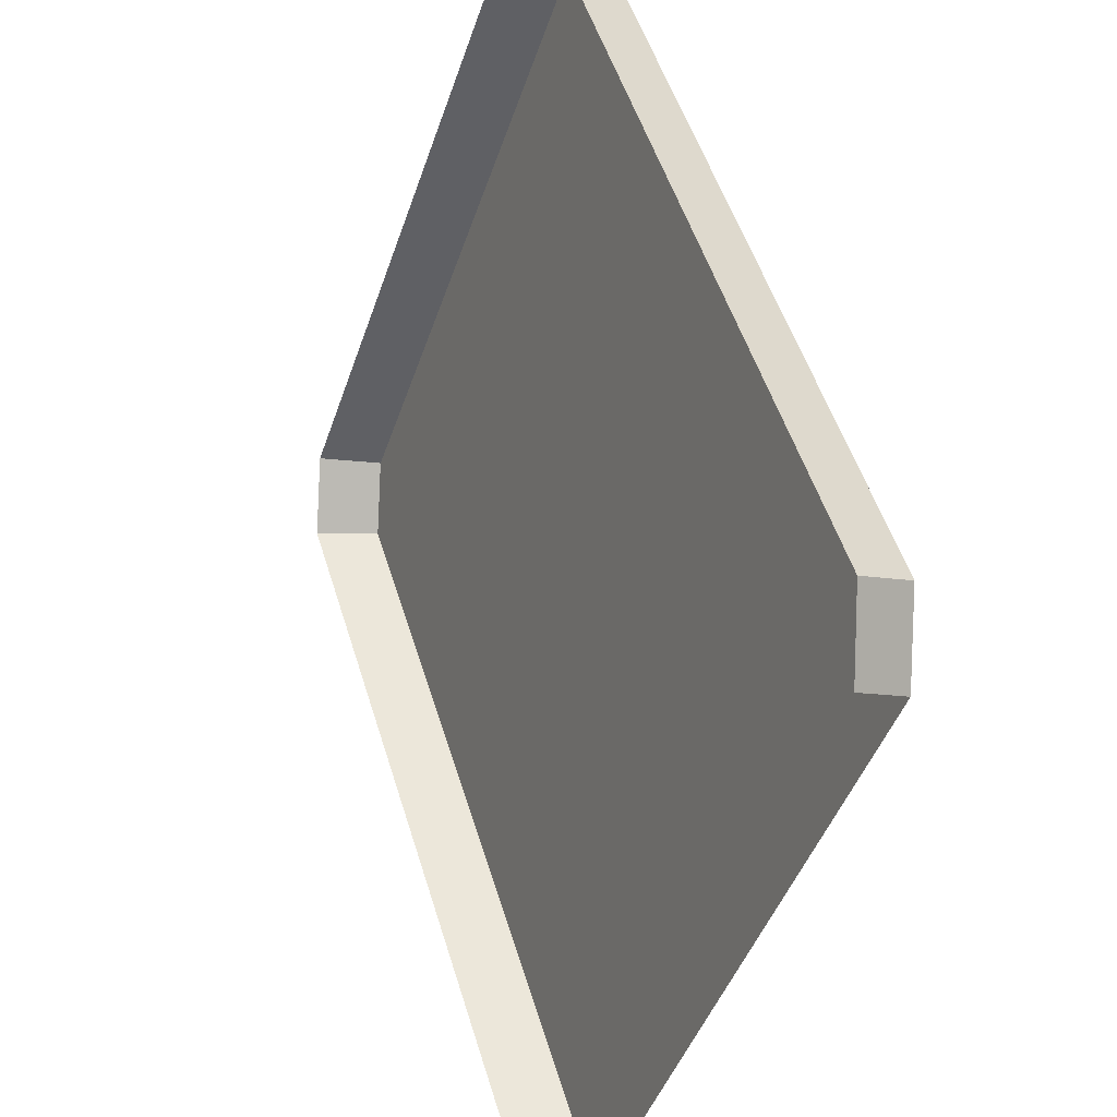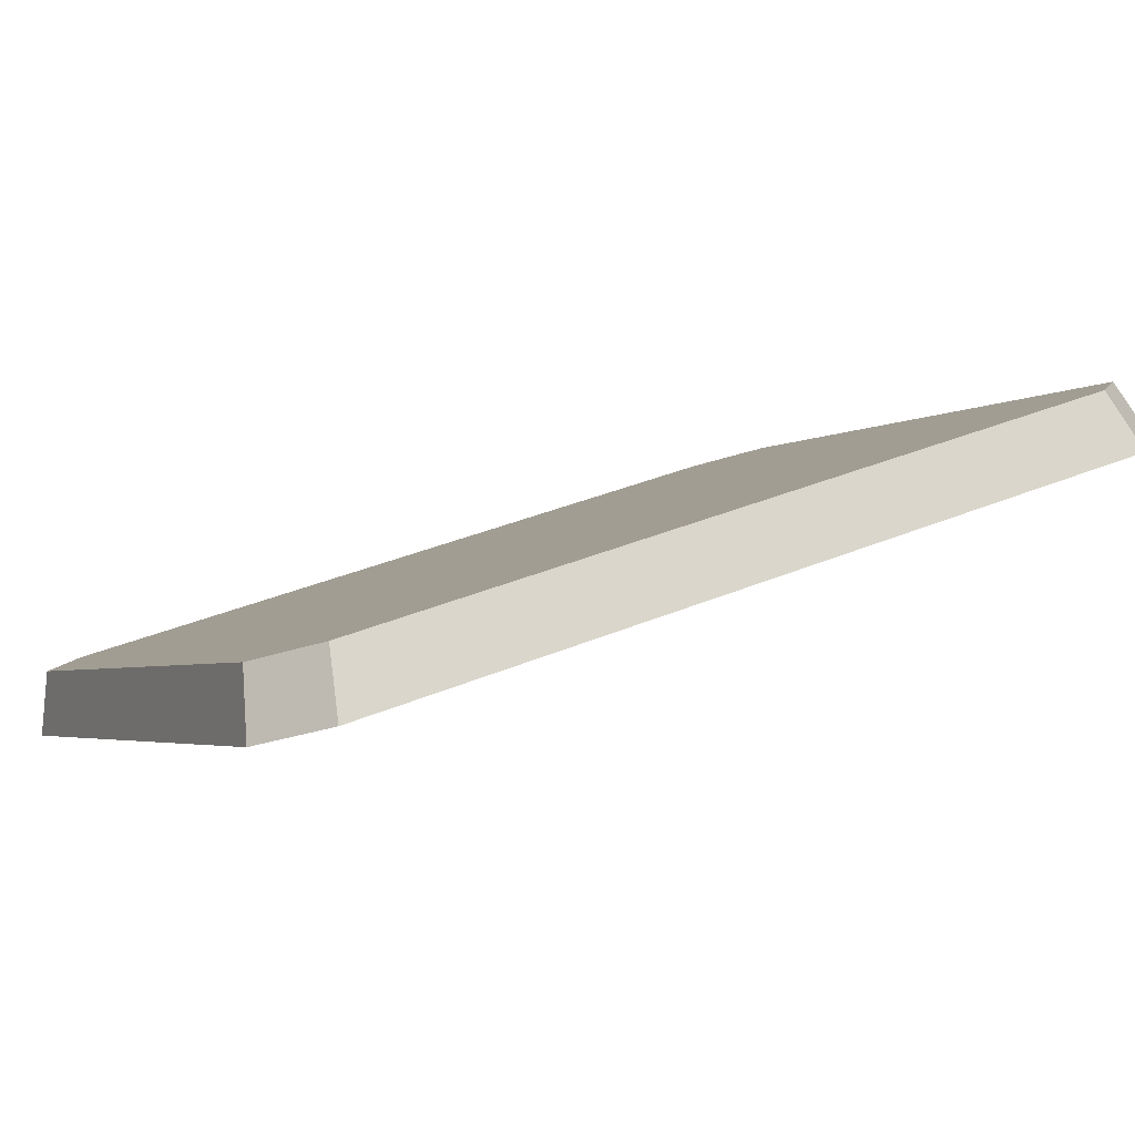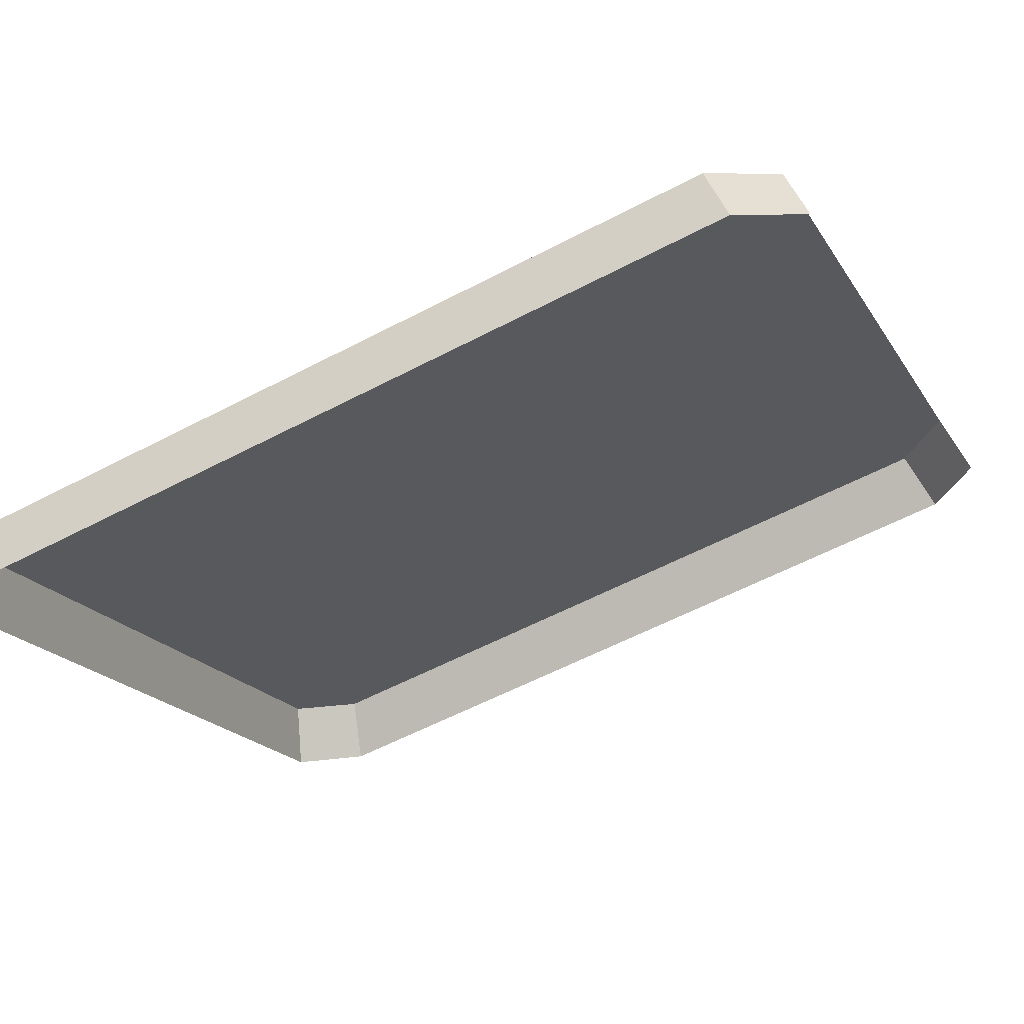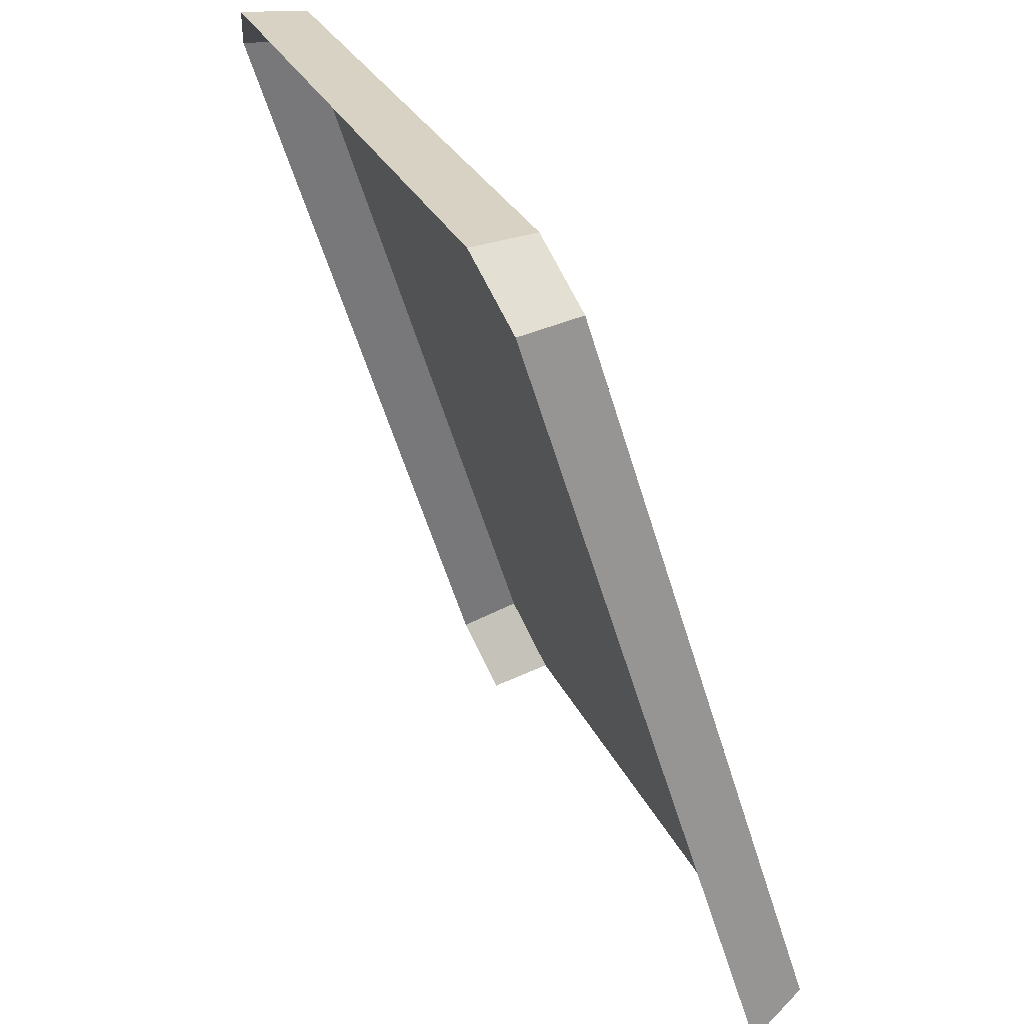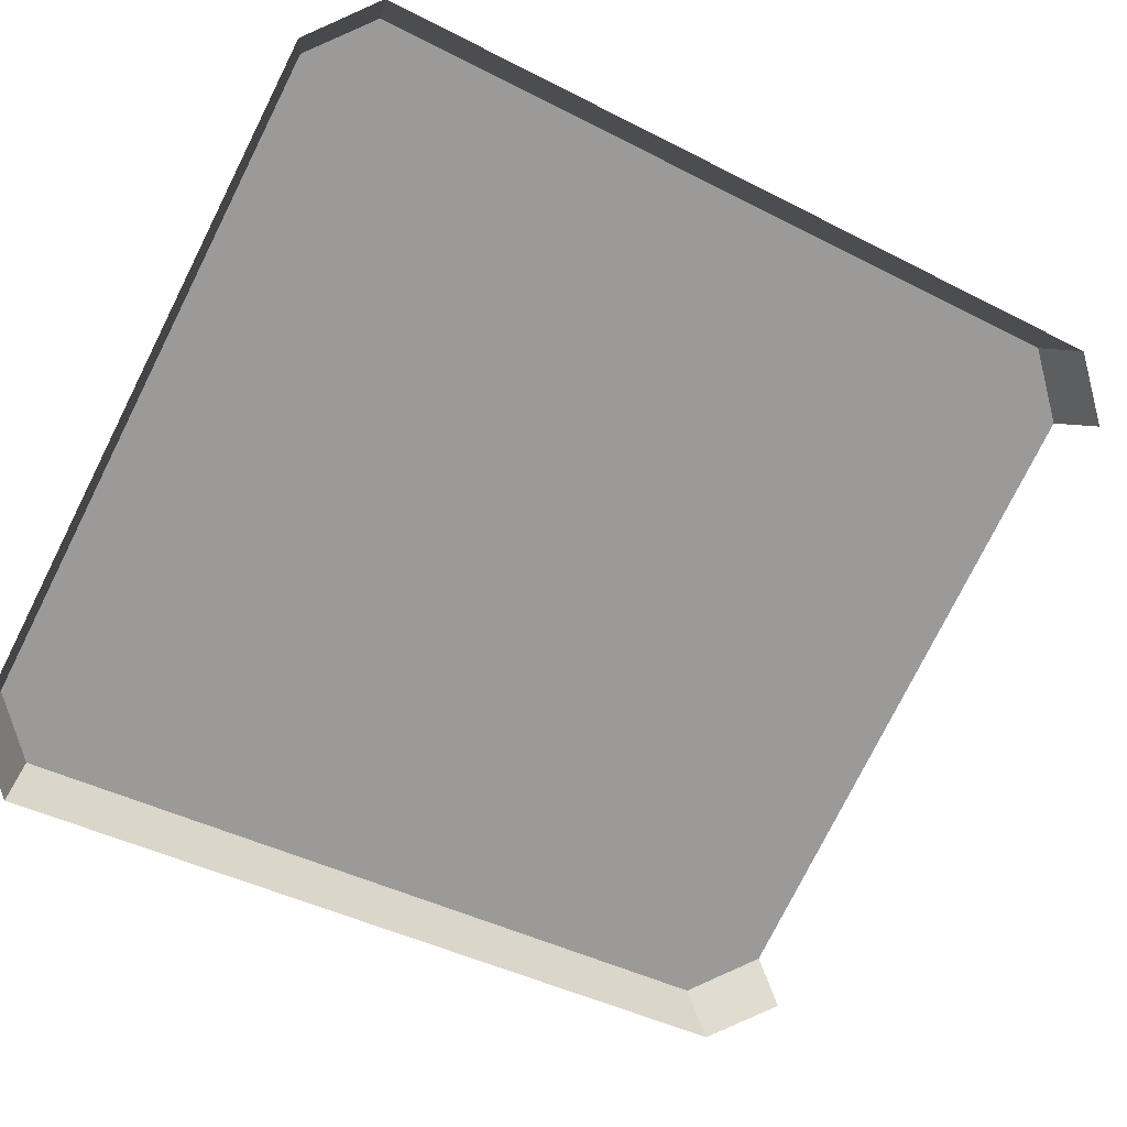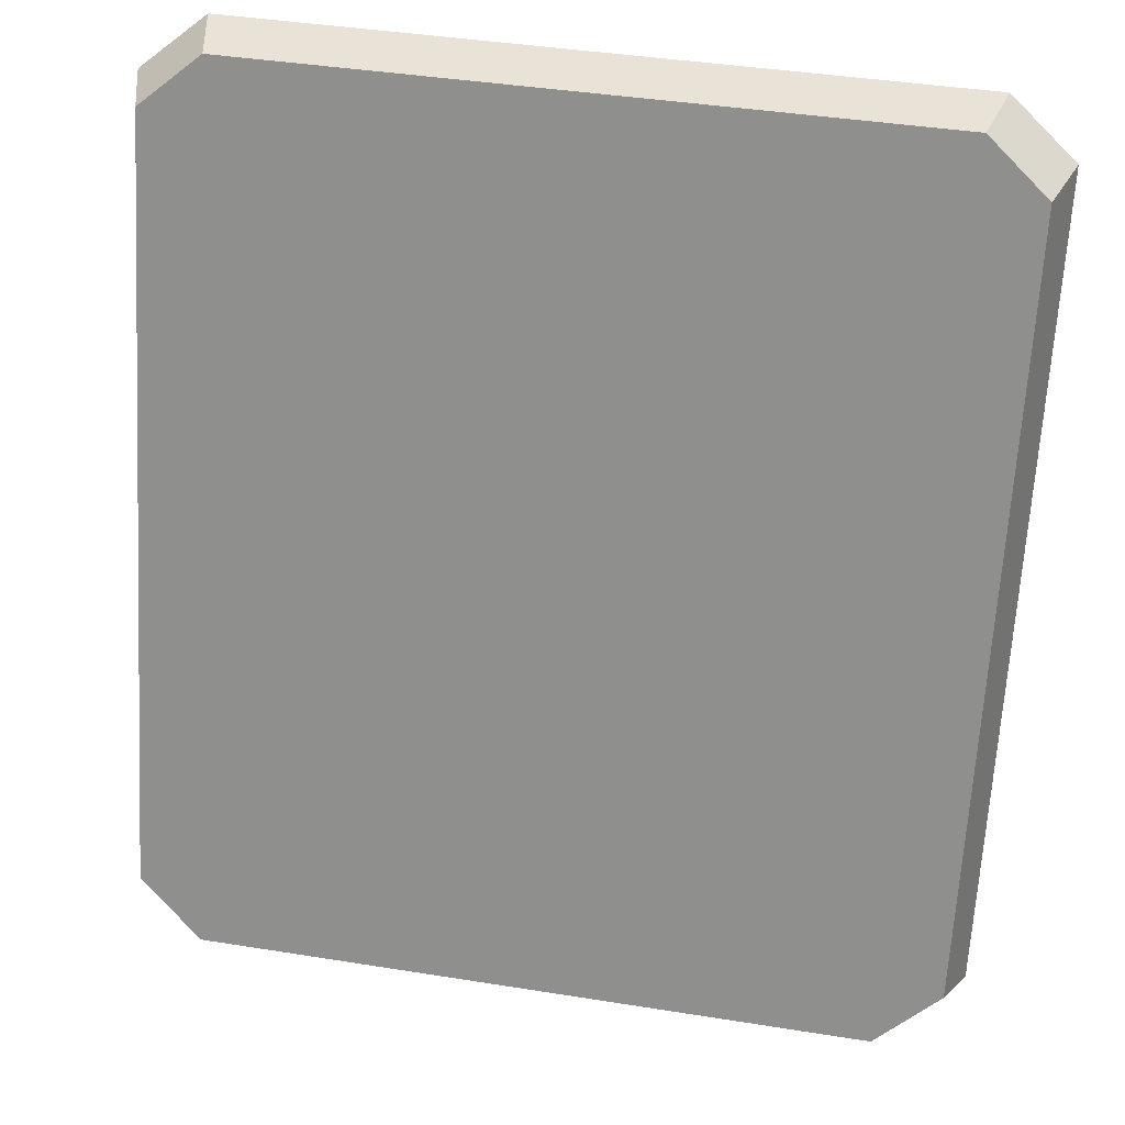
<metadata>
{"format":"obj","ext":"obj","renderer":"f3d","projection":"perspective","resolution":1024,"background":"white","views":[{"elev":-44.8,"azim":-108.1,"up":"+Y"},{"elev":-3.1,"azim":-114.9,"up":"+Z"},{"elev":-19.2,"azim":-67.4,"up":"+Z"},{"elev":27.8,"azim":-110.3,"up":"+Y"},{"elev":-77.8,"azim":-116.7,"up":"+Z"},{"elev":40.7,"azim":11.1,"up":"+Y"}]}
</metadata>
<code>
g obj_bar_frame1
v 0.04023 1.637 0.06452
v 0.03097 1.637 0.02366
v 0.4623 1.637 0.02366
v 0.4531 1.637 0.06452
v 0.4531 1.637 0.06452
v 0.4623 1.637 0.02366
v 0.5021 1.605 0.03393
v 0.4903 1.606 0.07428
v 0.03097 1.637 0.02366
v 0.04023 1.637 0.06452
v 0.002957 1.606 0.07428
v -0.008793 1.605 0.03393
v 0.4416 1.588 0.07991
v 0.4416 1.17 0.2125
v 0.05172 1.17 0.2125
v 0.05172 1.588 0.07991
v 0.5021 1.605 0.03393
v 0.5021 1.134 0.1834
v 0.4903 1.152 0.2183
v 0.4903 1.606 0.07428
v 0.002957 1.606 0.07428
v 0.002957 1.152 0.2183
v -0.008793 1.134 0.1834
v -0.008793 1.605 0.03393
v 0.002957 1.152 0.2183
v 0.04147 1.117 0.2295
v 0.02858 1.098 0.1946
v -0.008793 1.134 0.1834
v 0.5021 1.134 0.1834
v 0.4647 1.098 0.1946
v 0.4518 1.117 0.2295
v 0.4903 1.152 0.2183
v 0.4518 1.117 0.2295
v 0.04147 1.117 0.2295
v 0.05172 1.17 0.2125
v 0.002957 1.152 0.2183
v 0.4416 1.17 0.2125
v 0.4903 1.152 0.2183
v 0.05172 1.588 0.07991
v 0.4416 1.588 0.07991
v 0.4903 1.606 0.07428
v 0.4531 1.637 0.06452
v 0.002957 1.606 0.07428
v 0.04023 1.637 0.06452
g obj_bar_frame1_0
f 3 2 1
f 4 3 1
f 7 6 5
f 8 7 5
f 11 10 9
f 12 11 9
f 15 14 13
f 16 15 13
f 19 18 17
f 20 19 17
f 23 22 21
f 24 23 21
f 27 26 25
f 28 27 25
f 31 30 29
f 32 31 29
f 35 34 33
f 34 35 36
f 37 35 33
f 37 33 38
f 36 35 39
f 40 37 38
f 41 40 38
f 42 40 41
f 39 40 42
f 43 36 39
f 44 39 42
f 39 44 43

</code>
